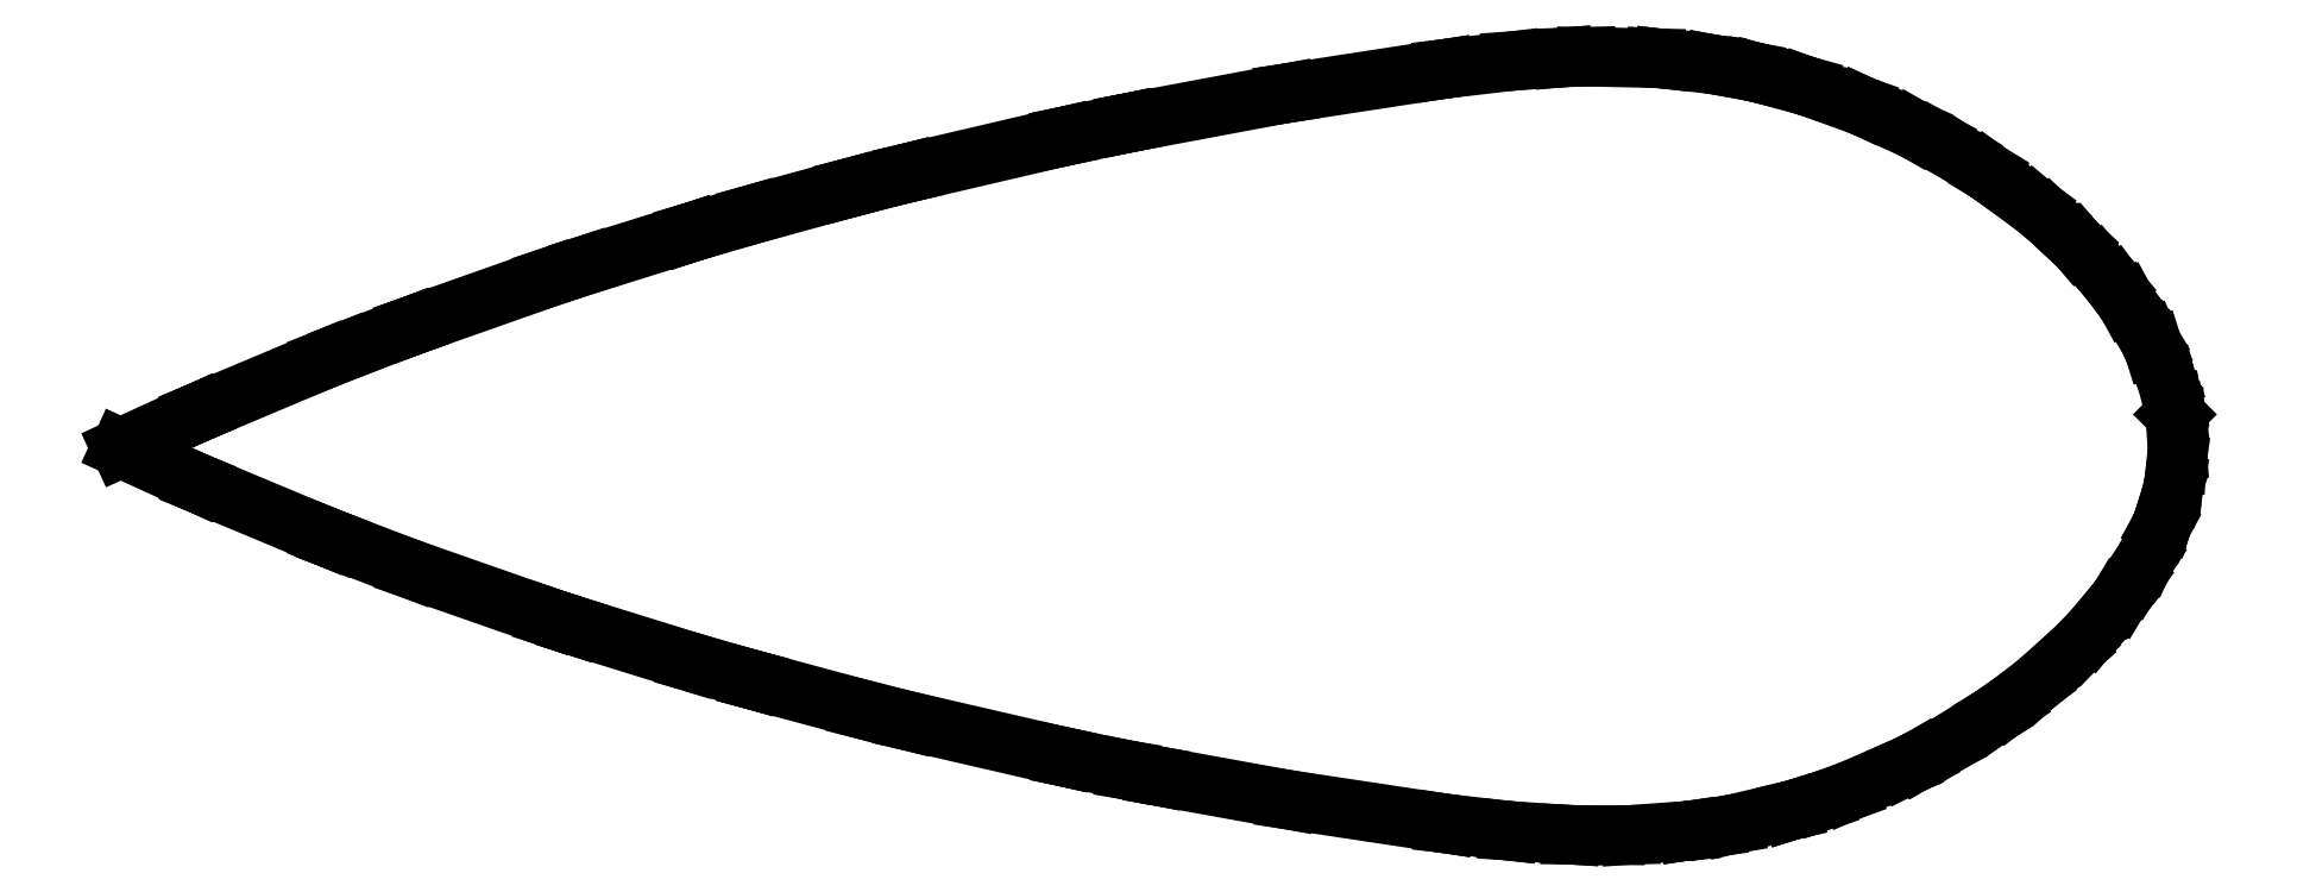
<metadata>
{"format":"dxf","ext":"dxf","renderer":"ezdxf+matplotlib","layout":"modelspace","background":"white","min_lineweight":24,"dpi":150}
</metadata>
<code>
0
SECTION
2
ENTITIES
0
LINE
8
0
10
-87.56
20
-0.1178
11
-81.95
21
-2.673
0
LINE
8
0
10
-81.95
20
-2.673
11
-81.94
21
-2.674
0
LINE
8
0
10
-81.94
20
-2.674
11
-81.94
21
-2.675
0
LINE
8
0
10
-81.94
20
-2.675
11
-81.94
21
-2.676
0
LINE
8
0
10
-81.94
20
-2.676
11
-72.65
21
-6.553
0
LINE
8
0
10
-72.65
20
-6.553
11
-72.64
21
-6.555
0
LINE
8
0
10
-72.64
20
-6.555
11
-72.06
21
-6.786
0
LINE
8
0
10
-72.06
20
-6.786
11
-72.05
21
-6.787
0
LINE
8
0
10
-72.05
20
-6.787
11
-66.37
21
-8.953
0
LINE
8
0
10
-66.37
20
-8.953
11
-56.31
21
-12.47
0
LINE
8
0
10
-56.31
20
-12.47
11
-56.31
21
-12.47
0
LINE
8
0
10
-56.31
20
-12.47
11
-54.56
21
-13.05
0
LINE
8
0
10
-54.56
20
-13.05
11
-54.56
21
-13.05
0
LINE
8
0
10
-54.56
20
-13.05
11
-45.98
21
-15.71
0
LINE
8
0
10
-45.98
20
-15.71
11
-41.48
21
-17.01
0
LINE
8
0
10
-41.48
20
-17.01
11
-41.48
21
-17.01
0
LINE
8
0
10
-41.48
20
-17.01
11
-41.47
21
-17.01
0
LINE
8
0
10
-41.47
20
-17.01
11
-33.53
21
-19.15
0
LINE
8
0
10
-33.53
20
-19.15
11
-30.17
21
-20
0
LINE
8
0
10
-30.17
20
-20
11
-18.71
21
-22.65
0
LINE
8
0
10
-18.71
20
-22.65
11
-18.71
21
-22.65
0
LINE
8
0
10
-18.71
20
-22.65
11
-14.14
21
-23.6
0
LINE
8
0
10
-14.14
20
-23.6
11
-14.13
21
-23.6
0
LINE
8
0
10
-14.13
20
-23.6
11
-12.02
21
-24.02
0
LINE
8
0
10
-12.02
20
-24.02
11
-12.01
21
-24.02
0
LINE
8
0
10
-12.01
20
-24.02
11
-2.488
21
-25.75
0
LINE
8
0
10
-2.488
20
-25.75
11
9.022
21
-27.49
0
LINE
8
0
10
9.022
20
-27.49
11
9.027
21
-27.49
0
LINE
8
0
10
9.027
20
-27.49
11
13.65
21
-28.02
0
LINE
8
0
10
13.65
20
-28.02
11
13.65
21
-28.02
0
LINE
8
0
10
13.65
20
-28.02
11
18.15
21
-28.31
0
LINE
8
0
10
18.15
20
-28.31
11
18.15
21
-28.31
0
LINE
8
0
10
18.15
20
-28.31
11
18.16
21
-28.31
0
LINE
8
0
10
18.16
20
-28.31
11
21.44
21
-28.35
0
LINE
8
0
10
21.44
20
-28.35
11
22.54
21
-28.32
0
LINE
8
0
10
22.54
20
-28.32
11
26.81
21
-28.01
0
LINE
8
0
10
26.81
20
-28.01
11
26.81
21
-28.01
0
LINE
8
0
10
26.81
20
-28.01
11
26.81
21
-28.01
0
LINE
8
0
10
26.81
20
-28.01
11
28.77
21
-27.75
0
LINE
8
0
10
28.77
20
-27.75
11
30.06
21
-27.53
0
LINE
8
0
10
30.06
20
-27.53
11
34.29
21
-26.53
0
LINE
8
0
10
34.29
20
-26.53
11
34.29
21
-26.53
0
LINE
8
0
10
34.29
20
-26.53
11
34.3
21
-26.53
0
LINE
8
0
10
34.3
20
-26.53
11
36.52
21
-25.83
0
LINE
8
0
10
36.52
20
-25.83
11
38.47
21
-25.13
0
LINE
8
0
10
38.47
20
-25.13
11
42.55
21
-23.36
0
LINE
8
0
10
42.55
20
-23.36
11
42.55
21
-23.36
0
LINE
8
0
10
42.55
20
-23.36
11
43.69
21
-22.79
0
LINE
8
0
10
43.69
20
-22.79
11
43.69
21
-22.79
0
LINE
8
0
10
43.69
20
-22.79
11
45.66
21
-21.72
0
LINE
8
0
10
45.66
20
-21.72
11
49.01
21
-19.63
0
LINE
8
0
10
49.01
20
-19.63
11
49.01
21
-19.63
0
LINE
8
0
10
49.01
20
-19.63
11
50.18
21
-18.8
0
LINE
8
0
10
50.18
20
-18.8
11
50.18
21
-18.8
0
LINE
8
0
10
50.18
20
-18.8
11
52.1
21
-17.34
0
LINE
8
0
10
52.1
20
-17.34
11
54.91
21
-14.83
0
LINE
8
0
10
54.91
20
-14.83
11
54.91
21
-14.83
0
LINE
8
0
10
54.91
20
-14.83
11
55.28
21
-14.47
0
LINE
8
0
10
55.28
20
-14.47
11
55.28
21
-14.47
0
LINE
8
0
10
55.28
20
-14.47
11
56.19
21
-13.51
0
LINE
8
0
10
56.19
20
-13.51
11
58.22
21
-11.09
0
LINE
8
0
10
58.22
20
-11.09
11
58.22
21
-11.09
0
LINE
8
0
10
58.22
20
-11.09
11
58.22
21
-11.09
0
LINE
8
0
10
58.22
20
-11.09
11
59.18
21
-9.711
0
LINE
8
0
10
59.18
20
-9.711
11
59.92
21
-8.518
0
LINE
8
0
10
59.92
20
-8.518
11
60.13
21
-8.142
0
LINE
8
0
10
60.13
20
-8.142
11
60.13
21
-8.142
0
LINE
8
0
10
60.13
20
-8.142
11
61.24
21
-5.827
0
LINE
8
0
10
61.24
20
-5.827
11
61.24
21
-5.826
0
LINE
8
0
10
61.24
20
-5.826
11
61.38
21
-5.46
0
LINE
8
0
10
61.38
20
-5.46
11
61.38
21
-5.459
0
LINE
8
0
10
61.38
20
-5.459
11
62.01
21
-3.417
0
LINE
8
0
10
62.01
20
-3.417
11
62.19
21
-2.617
0
LINE
8
0
10
62.19
20
-2.617
11
62.19
21
-2.617
0
LINE
8
0
10
62.19
20
-2.617
11
62.19
21
-2.616
0
LINE
8
0
10
62.19
20
-2.616
11
62.38
21
-1.243
0
LINE
8
0
10
62.38
20
-1.243
11
62.44
21
-0.2604
0
LINE
8
0
10
62.44
20
-0.2604
11
62.3
21
2.055
0
LINE
8
0
10
62.3
20
2.055
11
62.3
21
2.056
0
LINE
8
0
10
62.3
20
2.056
11
62.26
21
2.329
0
LINE
8
0
10
62.26
20
2.329
11
62.26
21
2.329
0
LINE
8
0
10
62.26
20
2.329
11
62.13
21
3.011
0
LINE
8
0
10
62.13
20
3.011
11
62.13
21
3.012
0
LINE
8
0
10
62.13
20
3.012
11
61.65
21
4.795
0
LINE
8
0
10
61.65
20
4.795
11
60.67
21
7.212
0
LINE
8
0
10
60.67
20
7.212
11
60.67
21
7.213
0
LINE
8
0
10
60.67
20
7.213
11
60.66
21
7.232
0
LINE
8
0
10
60.66
20
7.232
11
60.38
21
7.793
0
LINE
8
0
10
60.38
20
7.793
11
60.38
21
7.793
0
LINE
8
0
10
60.38
20
7.793
11
58.72
21
10.49
0
LINE
8
0
10
58.72
20
10.49
11
58.72
21
10.49
0
LINE
8
0
10
58.72
20
10.49
11
57.87
21
11.64
0
LINE
8
0
10
57.87
20
11.64
11
57.87
21
11.64
0
LINE
8
0
10
57.87
20
11.64
11
56.64
21
13.11
0
LINE
8
0
10
56.64
20
13.11
11
55.12
21
14.72
0
LINE
8
0
10
55.12
20
14.72
11
55.12
21
14.72
0
LINE
8
0
10
55.12
20
14.72
11
55.12
21
14.72
0
LINE
8
0
10
55.12
20
14.72
11
53.17
21
16.52
0
LINE
8
0
10
53.17
20
16.52
11
52.06
21
17.45
0
LINE
8
0
10
52.06
20
17.45
11
48.65
21
19.95
0
LINE
8
0
10
48.65
20
19.95
11
48.65
21
19.95
0
LINE
8
0
10
48.65
20
19.95
11
48.65
21
19.95
0
LINE
8
0
10
48.65
20
19.95
11
46.77
21
21.15
0
LINE
8
0
10
46.77
20
21.15
11
44.91
21
22.22
0
LINE
8
0
10
44.91
20
22.22
11
43.25
21
23.09
0
LINE
8
0
10
43.25
20
23.09
11
43.25
21
23.09
0
LINE
8
0
10
43.25
20
23.09
11
39.47
21
24.8
0
LINE
8
0
10
39.47
20
24.8
11
39.47
21
24.8
0
LINE
8
0
10
39.47
20
24.8
11
39.36
21
24.85
0
LINE
8
0
10
39.36
20
24.85
11
35.41
21
26.26
0
LINE
8
0
10
35.41
20
26.26
11
35.41
21
26.26
0
LINE
8
0
10
35.41
20
26.26
11
32.03
21
27.18
0
LINE
8
0
10
32.03
20
27.18
11
32.03
21
27.18
0
LINE
8
0
10
32.03
20
27.18
11
31.4
21
27.33
0
LINE
8
0
10
31.4
20
27.33
11
28.64
21
27.84
0
LINE
8
0
10
28.64
20
27.84
11
28.64
21
27.84
0
LINE
8
0
10
28.64
20
27.84
11
24.98
21
28.25
0
LINE
8
0
10
24.98
20
28.25
11
24.97
21
28.25
0
LINE
8
0
10
24.97
20
28.25
11
24.37
21
28.3
0
LINE
8
0
10
24.37
20
28.3
11
19.34
21
28.4
0
LINE
8
0
10
19.34
20
28.4
11
19.33
21
28.4
0
LINE
8
0
10
19.33
20
28.4
11
17.62
21
28.35
0
LINE
8
0
10
17.62
20
28.35
11
17.62
21
28.35
0
LINE
8
0
10
17.62
20
28.35
11
13.88
21
28.09
0
LINE
8
0
10
13.88
20
28.09
11
8.955
21
27.51
0
LINE
8
0
10
8.955
20
27.51
11
8.953
21
27.51
0
LINE
8
0
10
8.953
20
27.51
11
-2.553
21
25.74
0
LINE
8
0
10
-2.553
20
25.74
11
-2.558
21
25.74
0
LINE
8
0
10
-2.558
20
25.74
11
-14.08
21
23.58
0
LINE
8
0
10
-14.08
20
23.58
11
-14.09
21
23.58
0
LINE
8
0
10
-14.09
20
23.58
11
-14.2
21
23.56
0
LINE
8
0
10
-14.2
20
23.56
11
-18.76
21
22.6
0
LINE
8
0
10
-18.76
20
22.6
11
-18.77
21
22.6
0
LINE
8
0
10
-18.77
20
22.6
11
-30.22
21
19.92
0
LINE
8
0
10
-30.22
20
19.92
11
-30.23
21
19.92
0
LINE
8
0
10
-30.23
20
19.92
11
-34.45
21
18.84
0
LINE
8
0
10
-34.45
20
18.84
11
-34.45
21
18.83
0
LINE
8
0
10
-34.45
20
18.83
11
-41.53
21
16.9
0
LINE
8
0
10
-41.53
20
16.9
11
-46.02
21
15.59
0
LINE
8
0
10
-46.02
20
15.59
11
-46.03
21
15.58
0
LINE
8
0
10
-46.03
20
15.58
11
-46.03
21
15.58
0
LINE
8
0
10
-46.03
20
15.58
11
-53.66
21
13.21
0
LINE
8
0
10
-53.66
20
13.21
11
-56.34
21
12.32
0
LINE
8
0
10
-56.34
20
12.32
11
-66.39
21
8.776
0
LINE
8
0
10
-66.39
20
8.776
11
-66.39
21
8.774
0
LINE
8
0
10
-66.39
20
8.774
11
-66.4
21
8.773
0
LINE
8
0
10
-66.4
20
8.773
11
-71.15
21
6.957
0
LINE
8
0
10
-71.15
20
6.957
11
-72.66
21
6.359
0
LINE
8
0
10
-72.66
20
6.359
11
-81.94
21
2.457
0
LINE
8
0
10
-81.94
20
2.457
11
-81.95
21
2.455
0
LINE
8
0
10
-81.95
20
2.455
11
-81.95
21
2.454
0
LINE
8
0
10
-81.95
20
2.454
11
-81.95
21
2.452
0
LINE
8
0
10
-81.95
20
2.452
11
-87.56
21
-0.1178
0
ENDSEC
0
EOF

</code>
